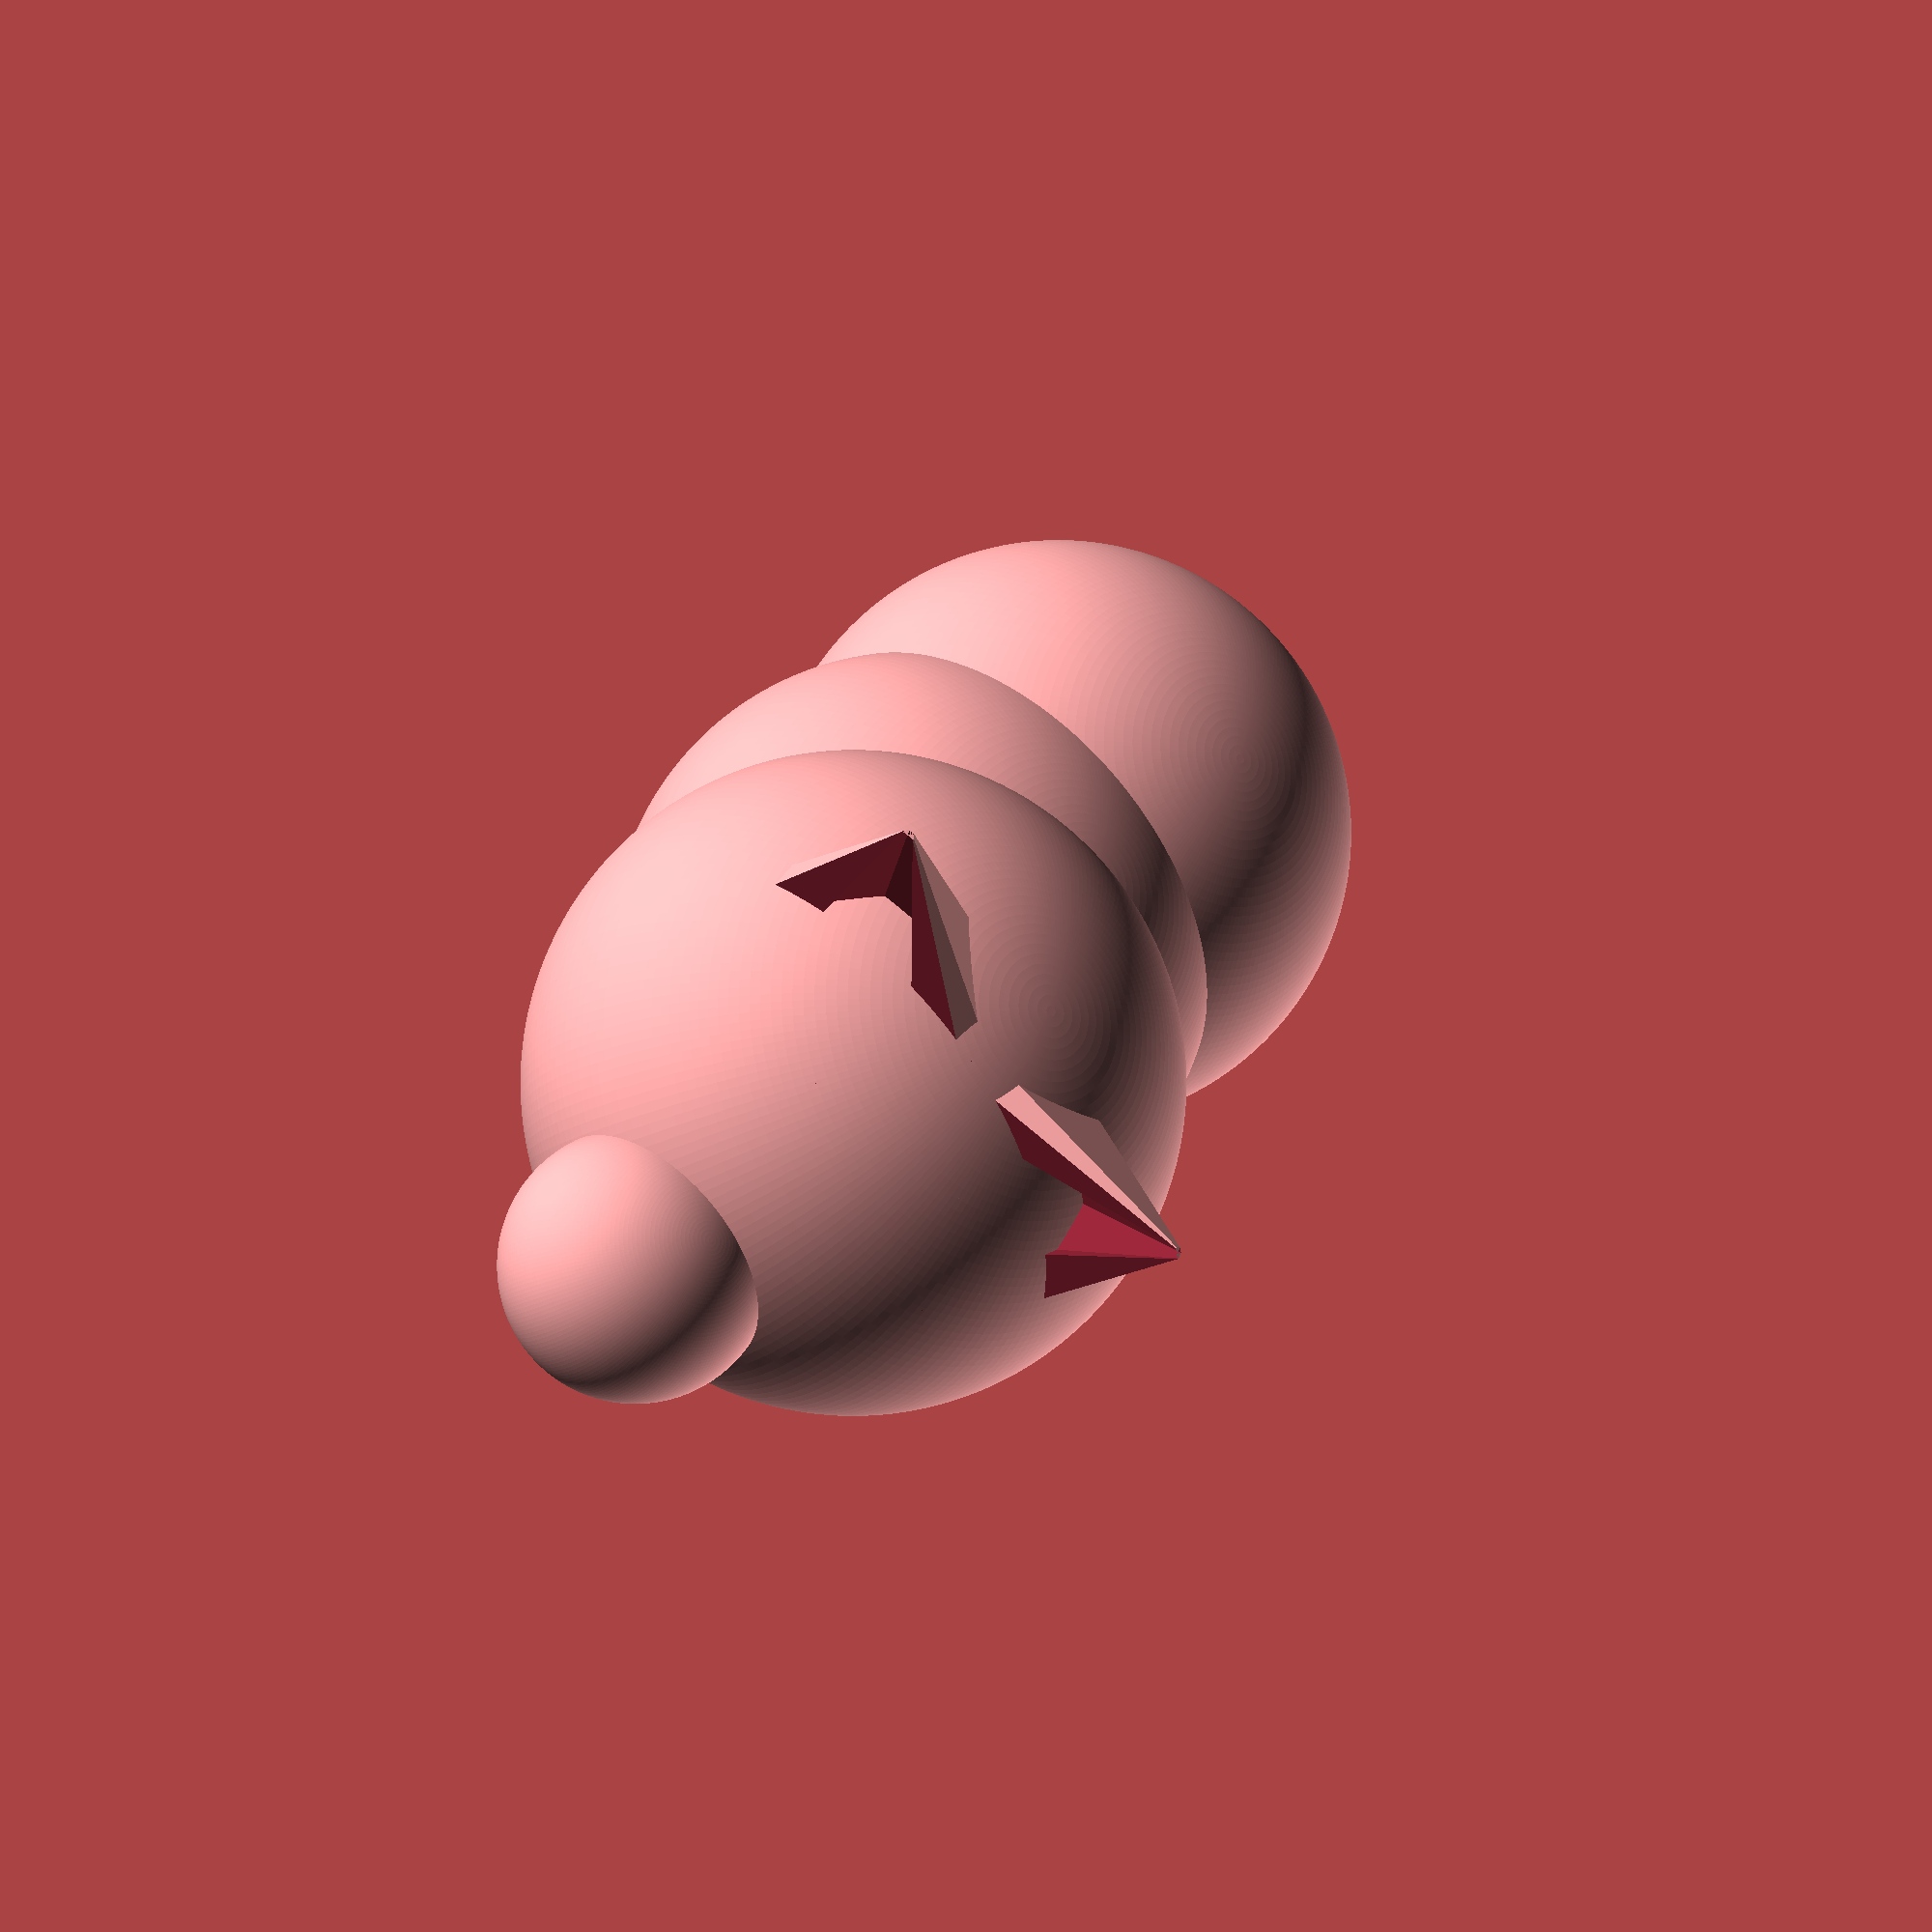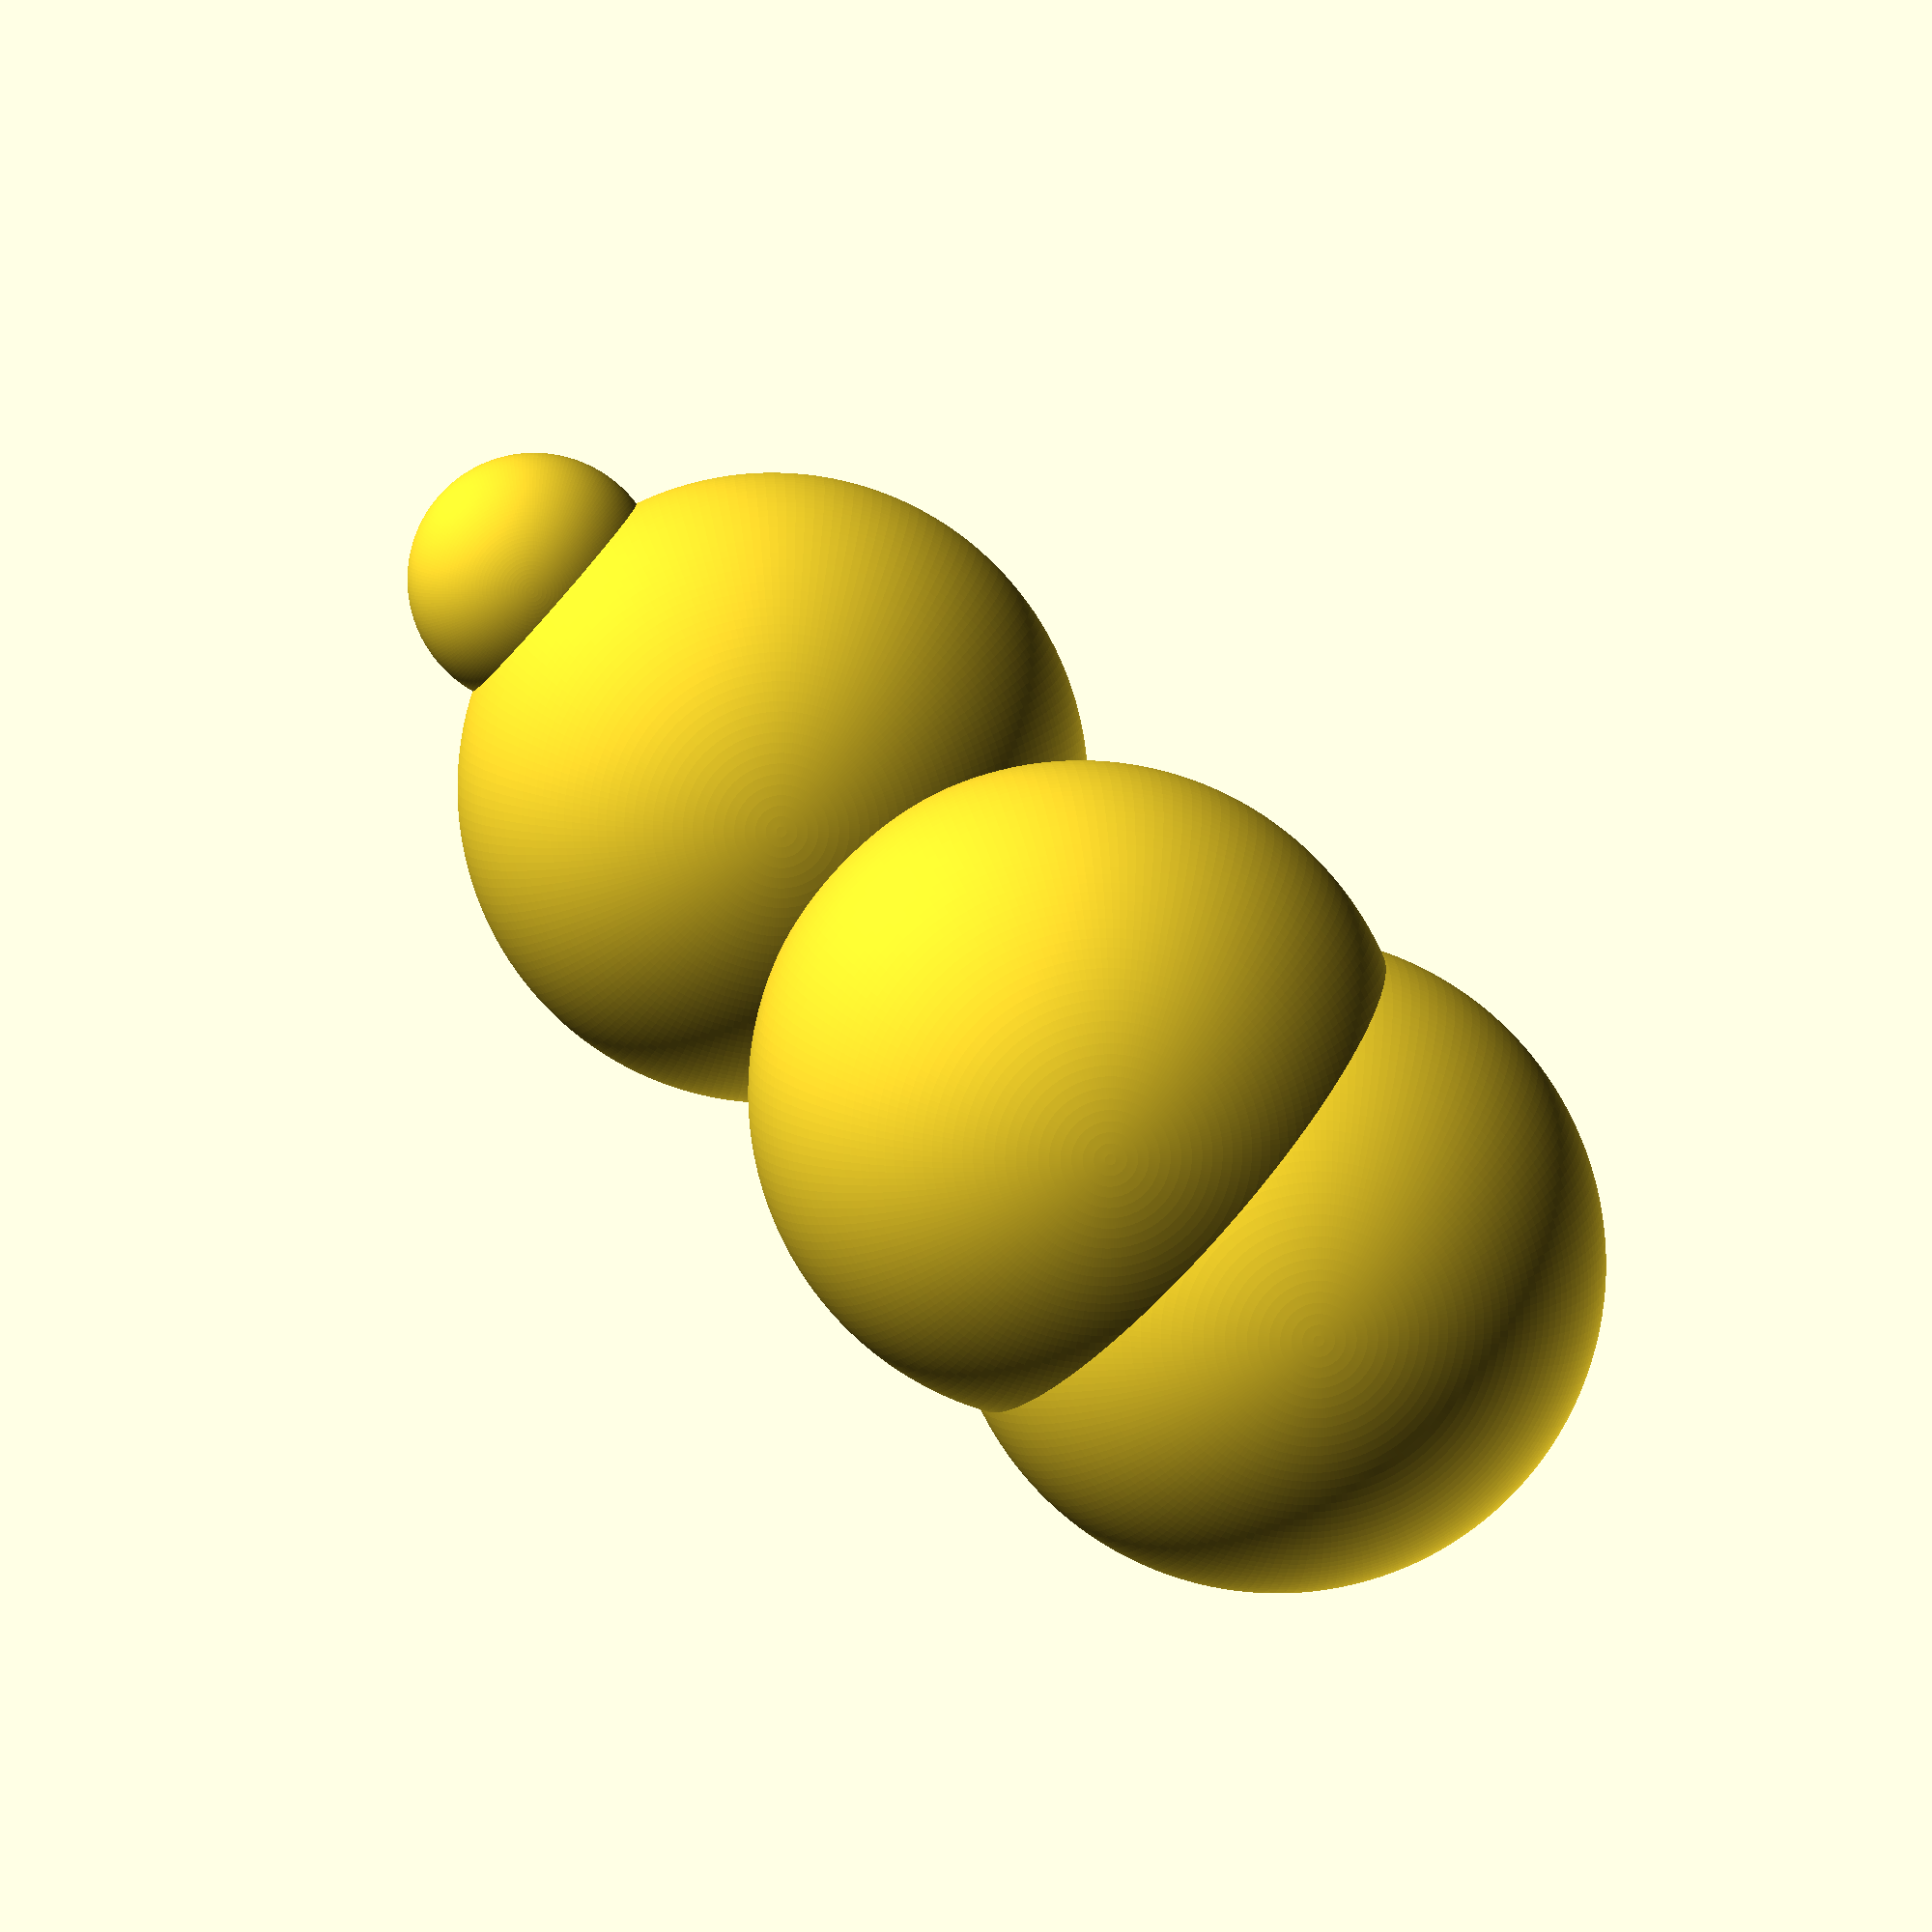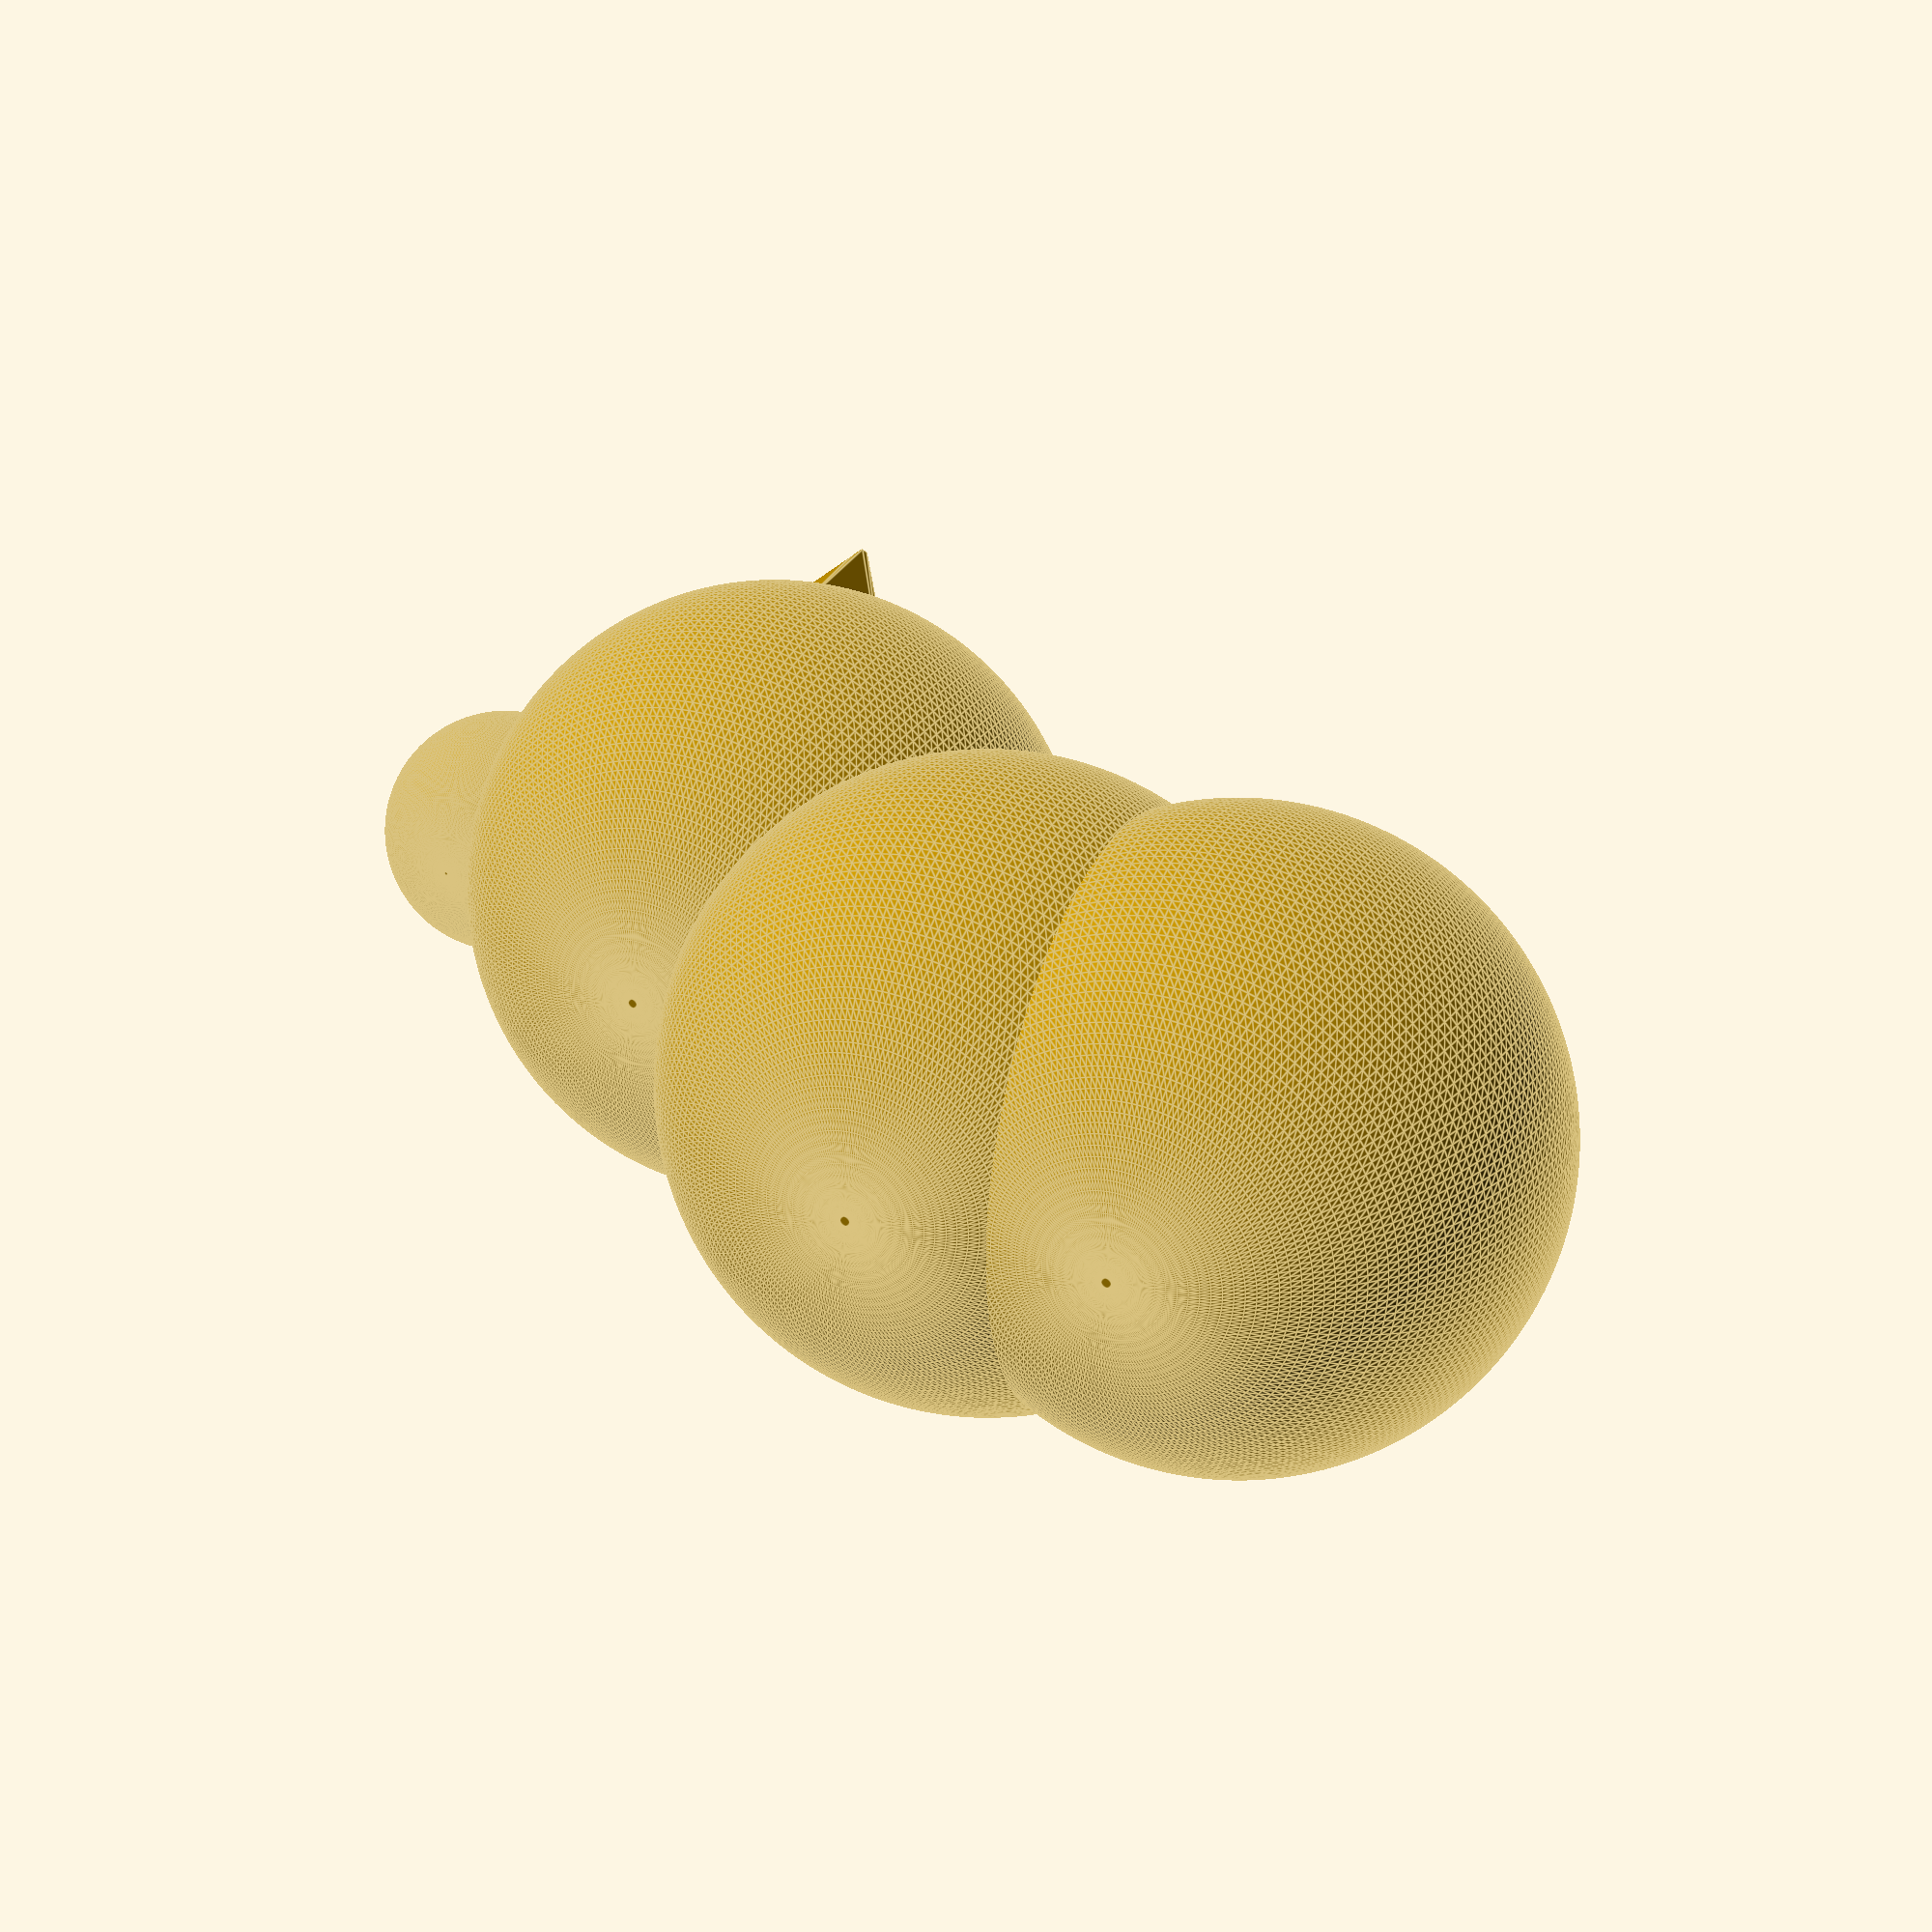
<openscad>
smooth=200;
body_rad = 5;
muz_rad = 2;
sphere(r=body_rad, $fn=smooth);
translate([body_rad*0.8,0,0]) {
    sphere(r=body_rad, $fn=smooth);
}
translate([body_rad*2,0,body_rad]) {
    sphere(r=body_rad, $fn=smooth);
}
translate([body_rad*3,0,body_rad]) {
    sphere(r=muz_rad, $fn=smooth);
}

module tail() {
    translate([]) {
        rotate([]) {
        }
    }
}

module ear() {
    base = 2;
    height = 3;
    difference() {
        cylinder(r1=base, r2=0.1, h = height);
        translate([0,-3,-0.5]) {
            cube(base*4);
        }
        translate([0,0,-height]) {
            cylinder(r1=base, r2=0.1, h = height*2);
        }
    }
}

translate([body_rad*2.3,-2,body_rad*1.75]) {
    rotate([30, 0, 0]) {
        ear();
    }
}
translate([body_rad*2.3,2,body_rad*1.75]) {
    rotate([-30, 0, 0]) {
        ear();
    }
}


</openscad>
<views>
elev=195.8 azim=319.0 roll=215.4 proj=p view=solid
elev=350.5 azim=318.2 roll=176.4 proj=p view=wireframe
elev=156.0 azim=178.2 roll=335.9 proj=p view=edges
</views>
